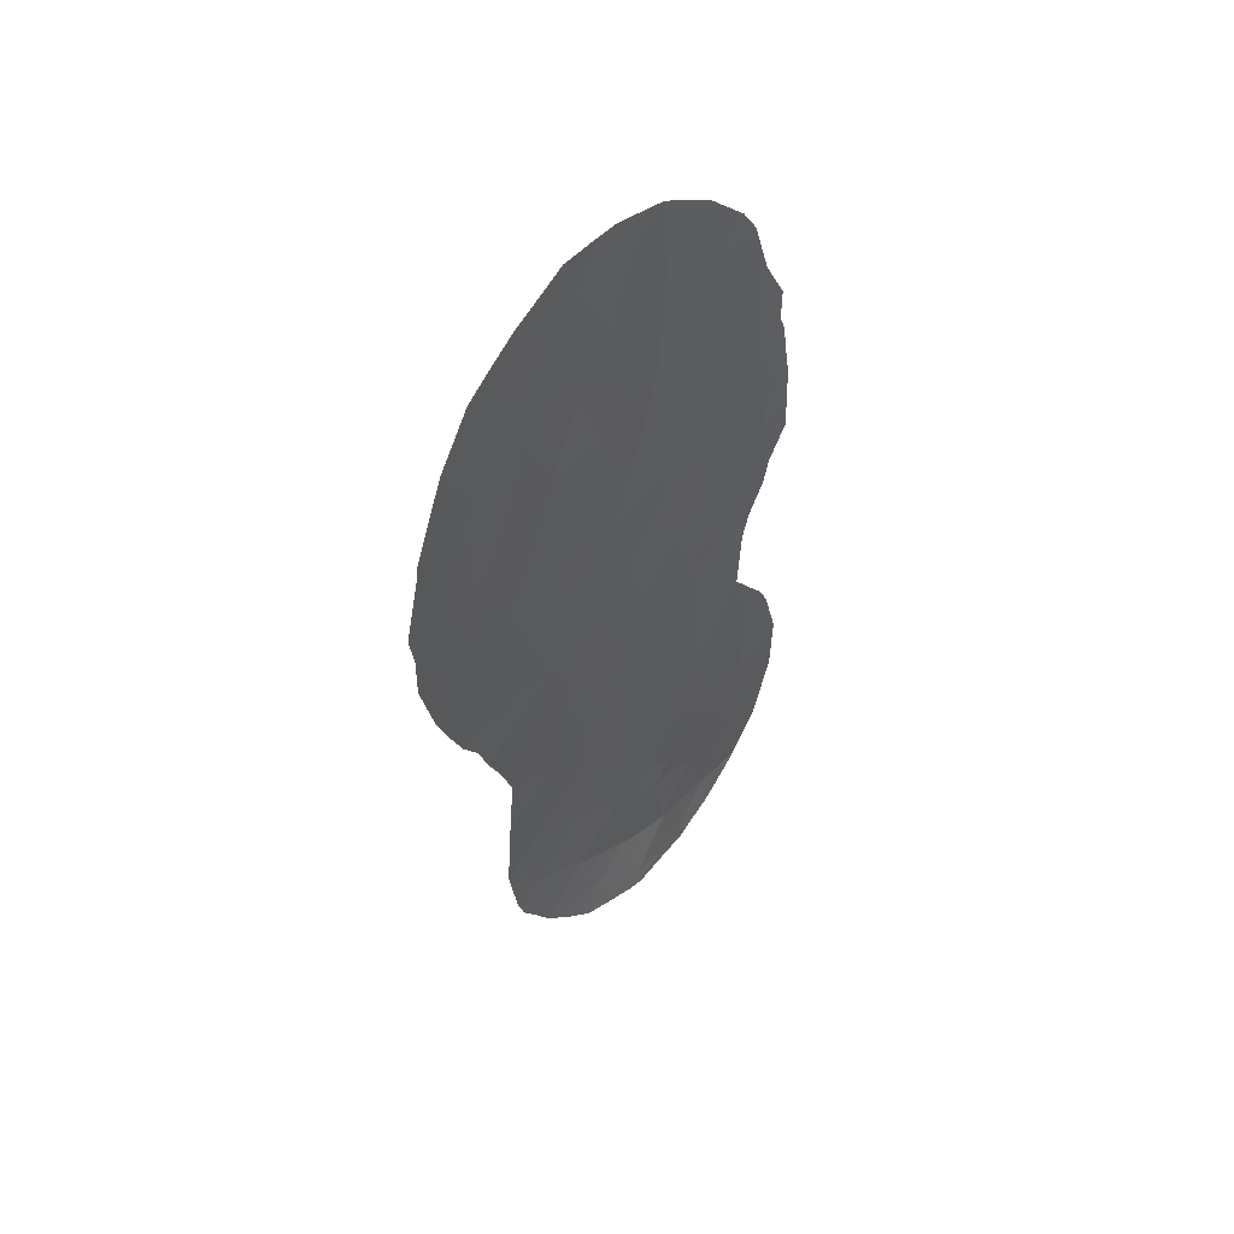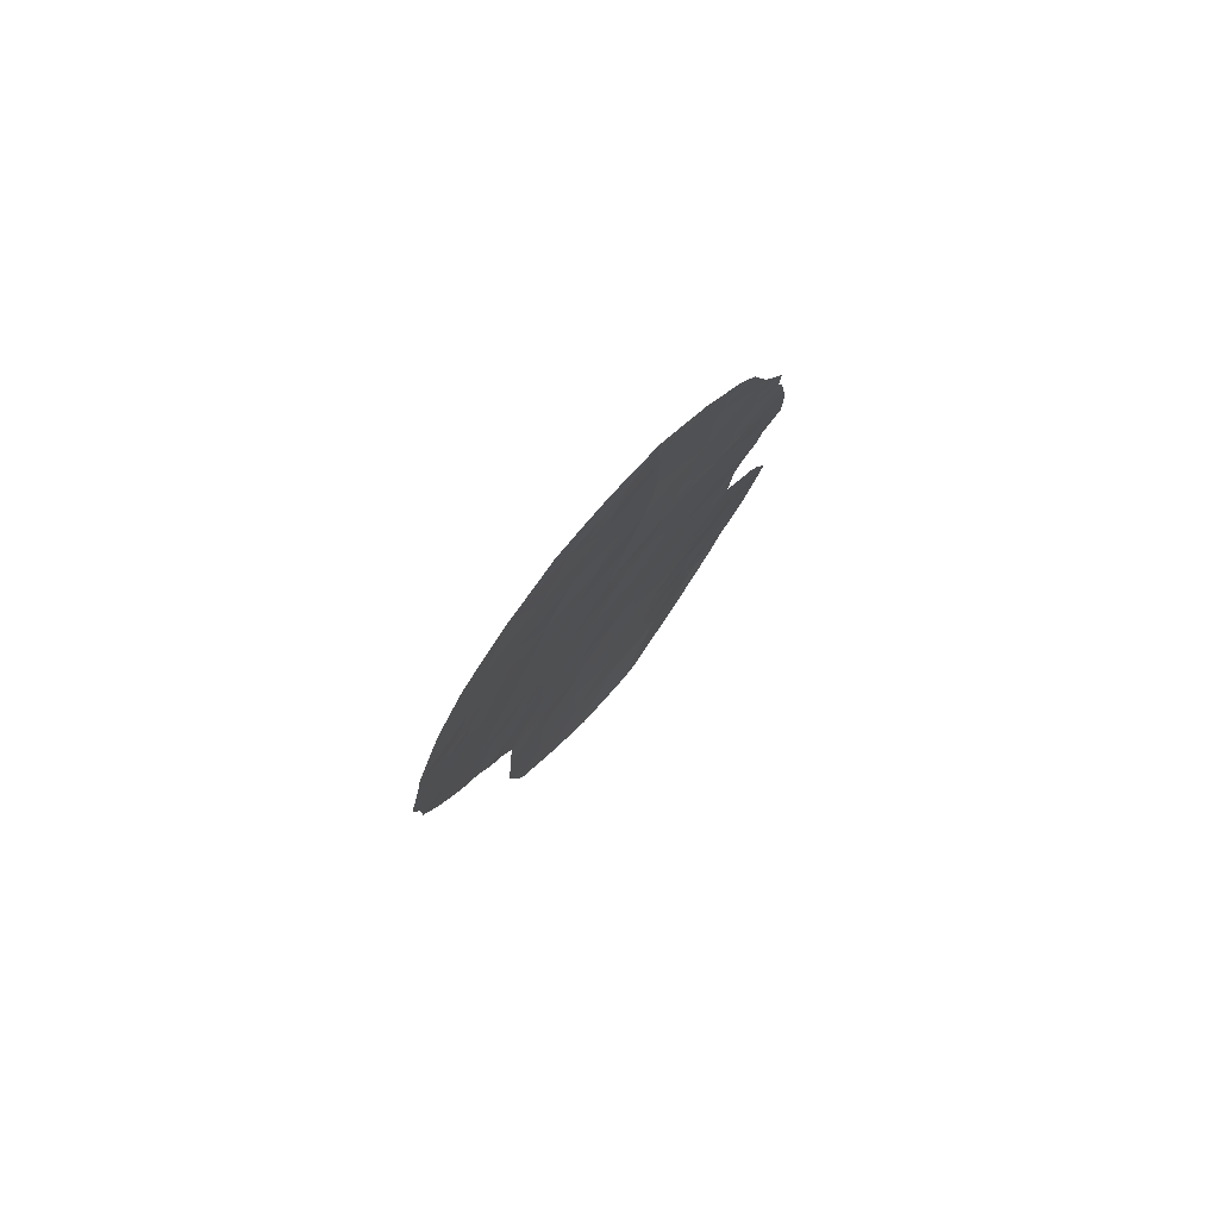
<metadata>
{"format":"obj","ext":"obj","renderer":"f3d","projection":"perspective","resolution":1024,"background":"white","views":[{"elev":49.0,"azim":168.5,"up":"+Y"},{"elev":78.7,"azim":167.6,"up":"+Y"}]}
</metadata>
<code>
v 19.15 -15.19 73.43
v 21.95 -6.713 71.14
v 20.55 -23.64 72.66
v 18.88 -18.32 73.77
v 19.86 -19.89 73.07
v 18.3 -20.22 74.26
v 20.48 -18.02 72.6
v 22.01 -10.34 71.19
v 22.77 -8.452 70.54
v 19.72 -27.24 73.26
v 17.78 -24.65 74.8
v 20.81 -26.06 72.38
v 17.41 -28.25 75.27
v 19.41 -29.26 73.48
v 17.98 -29.95 74.79
v 16.06 -27.54 76.3
v 20.85 -15.9 72.23
v 18.98 -31.29 73.81
v 20.64 -30.47 72.42
v 22.58 -15.79 70.86
v 22.71 -12.16 70.7
v 21.85 -13.98 71.42
v 17.23 -18.48 74.89
v 16.9 -20.6 75.28
v 21.97 -31.27 71.19
v 22.43 -20.88 71.07
v 26.25 -13.44 67.65
v 24.91 -10.54 68.81
v 15.98 -15.25 75.54
v 17.8 -8.849 74.15
v 22 -24.76 71.43
v 23.32 -25.73 70.28
v 22.13 -29.31 71.18
v 19.46 -7.814 73.02
v 21.02 -8.653 71.88
v 16.41 -29.91 76.13
v 16.12 -16.48 75.54
v 21.22 -12.14 71.78
v 18.67 -13.33 73.71
v 17.98 -22.3 74.58
v 19.02 -23.58 73.82
v 24.12 -12.17 69.5
v 17.98 -11.33 74.09
v 17.43 -26.57 75.14
v 19.41 -25.36 73.56
v 21.96 -22.74 71.48
v 19.5 -9.879 73.05
v 22.01 -17.65 71.36
v 19.42 -16.36 73.31
v 22.14 -27.03 71.26
v 18.48 -32.98 74.19
v 18.03 -16.64 74.26
v 20 -32.58 72.75
v 24.88 -13.82 68.9
v 20.28 -13.76 72.59
v 23.37 -13.99 70.18
v 25.06 -17.37 68.77
v 23.05 -19.43 70.53
v 24.47 -20.37 69.28
v 23.2 -23.56 70.38
v 20.93 -21.37 72.28
v 17.43 -14.81 74.56
v 17.01 -13.03 74.79
v 24.3 -8.546 69.3
v 23.62 -28.09 69.96
v 21.45 -19.53 71.84
v 16.63 -10.29 74.92
v 25.86 -15.51 68.05
v 19.79 -11.88 72.9
v 19.4 -21.83 73.48
v 23.49 -10.32 70.01
v 20.87 -28.24 72.27
v 18.32 -26.84 74.45
v 24.19 -15.68 69.53
v 23.54 -17.47 70.09
v 20.89 -5.554 71.93
v 22.32 -5.633 70.85
v 14.78 -28.8 77.34
v 14.8 -26.7 77.1
v 18.24 -6.764 73.8
v 15.55 -24.2 76.4
v 15.24 -24.94 76.67
v 19.93 -33.19 72.76
v 24.61 -26.5 69.12
v 24.37 -28.19 69.27
v 15.23 -16.93 76.11
v 25.69 -8.98 68.15
v 26.46 -11.1 67.47
v 26.75 -14.17 67.22
v 26.75 -15.3 67.24
v 18.02 -33.29 74.6
v 17.23 -33.03 75.36
v 24.92 -7.554 68.78
v 15.84 -18.84 75.84
v 15.71 -18.08 75.9
v 26.52 -11.61 67.42
v 26.87 -13.22 67.11
v 15.27 -30.84 77.05
v 15.47 -13.94 75.76
v 23.37 -30.34 70.07
v 25.68 -19.05 68.23
v 25.29 -19.75 68.57
v 24.32 -22.68 69.44
v 24.48 -24.54 69.27
v 17.83 -7.224 74.08
v 15.76 -31.61 76.66
v 16.05 -32.13 76.46
v 15.62 -12.86 75.62
v 15.34 -14.72 75.89
v 16.25 -19.86 75.66
v 26.38 -17.05 67.61
v 19.57 -5.896 72.91
v 23.62 -6.469 69.85
v 18.22 -33.4 74.42
v 16.44 -20.75 75.59
v 21.93 -32.09 71.15
v 20.31 -33.03 72.44
v 16.38 -32.39 76.13
v 16.51 -22.71 75.63
v 24.61 -21.7 69.17
v 24.99 -20.67 68.81
v 17.2 -7.907 74.5
v 15.78 -11.46 75.48
v 15.78 -12.39 75.52
v 16.35 -10.23 75.09
v 24.17 -28.84 69.42
v 16.8 -8.607 74.76
v 21.17 -6.664 71.71
v 21.56 -6.046 71.43
v 21.47 -5.581 71.5
v 19.96 -17.28 72.96
v 19.68 -18.2 73.18
v 19.2 -17.43 73.51
v 20.17 -18.95 72.83
v 19.35 -19.11 73.43
v 18.61 -27.85 74.22
v 19.08 -27.11 73.81
v 19.45 -28.13 73.48
v 22.35 -21.95 71.14
v 21.49 -22.09 71.85
v 21.68 -21.14 71.68
v 19.96 -22.66 73.08
v 20.16 -21.62 72.89
v 20.74 -22.42 72.47
v 15.46 -28.19 76.79
v 14.79 -27.75 77.22
v 15.41 -27.09 76.71
v 17.57 -20.4 74.8
v 18.12 -21.25 74.43
v 17.42 -21.46 74.94
v 19.82 -30.94 73.1
v 19.23 -30.27 73.61
v 20.03 -29.86 72.94
v 22.97 -14.89 70.53
v 22.18 -14.9 71.17
v 22.61 -14 70.8
v 22.29 -13.07 71.04
v 23.03 -13.09 70.45
v 22.39 -11.23 70.92
v 22.77 -10.3 70.58
v 23.1 -11.24 70.35
v 21.54 -7.644 71.47
v 22.36 -7.579 70.84
v 21.94 -8.538 71.17
v 16.18 -28.67 76.26
v 15.59 -29.31 76.74
v 21.52 -27.65 71.75
v 22.17 -28.17 71.19
v 21.5 -28.77 71.73
v 18.8 -7.319 73.44
v 18.88 -6.339 73.37
v 16.96 -30.91 75.68
v 16.32 -23.88 75.85
v 16.01 -23.51 76.04
v 18.76 -16.74 73.77
v 18.42 -17.5 74.04
v 24.73 -18.22 69.08
v 24.02 -18.3 69.69
v 24.31 -17.42 69.42
v 18.85 -28.72 74
v 21.08 -10.49 71.88
v 21.62 -11.27 71.48
v 20.96 -11.39 71.97
v 21.96 -12.15 71.24
v 21.76 -15.84 71.51
v 21.37 -14.9 71.8
v 19.24 -32.8 73.47
v 19.07 -33.28 73.59
v 23.43 -26.87 70.15
v 23.98 -26.16 69.69
v 24.09 -27.18 69.56
v 24.53 -27.08 69.17
v 25.32 -9.769 68.47
v 26.07 -10.02 67.81
v 25.24 -11.39 68.55
v 25.73 -11.82 68.13
v 24.2 -10.4 69.42
v 24.51 -11.33 69.16
v 23.79 -11.27 69.76
v 26.11 -14.47 67.8
v 22.83 -27.55 70.65
v 22.73 -26.39 70.77
v 19.73 -14.49 73
v 20.55 -14.76 72.42
v 19.97 -15.5 72.85
v 21.39 -25.39 71.92
v 20.69 -24.91 72.5
v 21.32 -24.24 72.01
v 17.95 -32.5 74.74
v 18.67 -22.04 74.05
v 19.2 -22.79 73.66
v 18.52 -23.03 74.18
v 20.05 -7.363 72.56
v 20.73 -7.557 72.05
v 20.17 -8.255 72.5
v 25.3 -8.253 68.47
v 25.01 -8.768 68.72
v 24.55 -14.75 69.2
v 23.76 -14.84 69.87
v 24.13 -13.92 69.54
v 18.56 -19.24 74.03
v 19.07 -20.06 73.67
v 18.47 -30.58 74.32
v 18.2 -31.55 74.55
v 17.72 -30.8 75.03
v 23.05 -16.63 70.49
v 22.77 -17.55 70.73
v 22.27 -16.7 71.13
v 21.53 -13.04 71.6
v 23.41 -12.17 70.1
v 23.74 -13.07 69.84
v 20.24 -10.23 72.51
v 20.21 -9.262 72.5
v 20.84 -9.644 72.04
v 19.47 -8.836 73.05
v 18.69 -9.438 73.58
v 18.7 -8.353 73.54
v 18.78 -10.56 73.55
v 17.95 -10.09 74.09
v 16.71 -17.55 75.2
v 16.4 -18.58 75.45
v 16.02 -17.59 75.67
v 17.11 -16.59 74.88
v 17.58 -17.52 74.61
v 26.33 -12.49 67.59
v 26.69 -12.41 67.26
v 17.27 -22.55 75.09
v 18.84 -21.04 73.88
v 26.6 -16.04 67.39
v 26.08 -16.34 67.87
v 21.57 -9.505 71.49
v 15.73 -30.42 76.67
v 15.03 -29.82 77.19
v 22.85 -28.7 70.6
v 23.45 -29.21 70.05
v 22.76 -29.78 70.62
v 22.55 -23.07 70.95
v 23.16 -22.49 70.43
v 24.42 -19.21 69.34
v 25.07 -19 68.77
v 24.9 -19.79 68.91
v 23.8 -23.04 69.88
v 24.4 -23.58 69.35
v 23.83 -24.06 69.83
v 23.24 -24.64 70.34
v 23.9 -25.11 69.78
v 21.34 -23.12 72
v 21.97 -23.67 71.47
v 24.55 -25.55 69.19
v 18.08 -7.779 73.94
v 18.95 -11.62 73.45
v 19.23 -12.6 73.31
v 18.36 -12.39 73.88
v 22.92 -6.027 70.4
v 22.73 -6.644 70.54
v 16.27 -31.1 76.25
v 16.57 -14.56 75.11
v 17.19 -27.43 75.39
v 16.71 -27.96 75.81
v 16.65 -26.96 75.79
v 20.12 -25.67 72.96
v 20.24 -26.71 72.84
v 19.58 -26.37 73.4
v 19.6 -10.9 73.01
v 17.37 -25.56 75.15
v 18.07 -25.79 74.61
v 18.55 -29.47 74.27
v 22.52 -18.52 70.95
v 23.28 -18.4 70.32
v 17.76 -19.37 74.58
v 17 -19.52 75.13
v 20.79 -29.34 72.32
v 20.16 -28.78 72.85
v 21.41 -29.9 71.79
v 25.42 -16.44 68.45
v 25.75 -17.25 68.17
v 16.69 -25.93 75.68
v 16.8 -24.84 75.54
v 20.87 -27.15 72.29
v 20.24 -27.73 72.81
v 22.06 -25.89 71.35
v 21.47 -26.53 71.82
v 18.06 -18.4 74.33
v 21.24 -31 71.85
v 22.02 -30.41 71.2
v 18.69 -32.23 74.04
v 20.32 -6.505 72.34
v 20.25 -5.716 72.4
v 23.53 -8.463 69.92
v 23.17 -7.506 70.21
v 23.98 -7.582 69.56
v 25 -15.6 68.81
v 24.64 -16.53 69.14
v 25.34 -14.64 68.5
v 16.8 -15.59 75.03
v 17.71 -15.74 74.43
v 15.42 -26.03 76.62
v 14.99 -25.94 76.91
v 21.06 -13.91 72.01
v 19.5 -31.98 73.27
v 15.3 -15.73 75.98
v 24.99 -12.2 68.78
v 20.7 -17.04 72.39
v 21.46 -16.81 71.77
v 21.24 -17.81 71.98
v 25.59 -13.67 68.25
v 22.65 -25.25 70.86
v 18.57 -15.9 73.86
v 20.41 -31.66 72.5
v 20.16 -16.41 72.77
v 24.48 -13.02 69.21
v 23.38 -15.74 70.2
v 23.84 -16.58 69.83
v 19.96 -24.58 73.12
v 23.15 -20.46 70.45
v 23.12 -21.43 70.47
v 22.56 -20.1 70.95
v 20.35 -11.16 72.45
v 20.51 -12.06 72.34
v 19.2 -24.39 73.7
v 19.67 -23.61 73.33
v 18.63 -25.06 74.15
v 18.49 -24.04 74.24
v 26.02 -18.14 67.93
v 25.39 -18.17 68.48
v 21.9 -20.24 71.49
v 22.21 -19.42 71.22
v 20.77 -12.96 72.18
v 20.02 -12.82 72.75
v 23.8 -19.92 69.87
v 23.86 -20.96 69.83
v 23.73 -19.06 69.95
v 23.84 -22 69.86
v 22.6 -24.15 70.91
v 20.97 -18.78 72.22
v 20.66 -19.7 72.45
v 21.16 -20.43 72.08
v 19.61 -20.85 73.29
v 20.39 -20.64 72.68
v 18.31 -14.98 73.98
v 18.06 -14.07 74.13
v 18.91 -14.25 73.56
v 17.8 -13.18 74.28
v 17.13 -11.58 74.66
v 22.39 -9.397 70.86
v 23.15 -9.374 70.26
v 18.86 -26.09 74.01
v 23.88 -9.431 69.67
v 21.74 -18.61 71.59
v 17.85 -27.56 74.87
v 17.86 -23.4 74.7
v 24.35 -7.058 69.26
v 19.48 -13.54 73.15
v 16.07 -10.84 75.29
v 17.69 -29.15 75.03
v 16.92 -28.99 75.69
v 17.26 -29.95 75.41
v 17.22 -10.69 74.56
v 17.09 -23.7 75.26
v 24.59 -9.562 69.07
v 16.82 -21.64 75.38
v 16.47 -21.73 75.61
v 17.16 -9.62 74.57
v 16.61 -9.29 74.9
v 21.15 -31.94 71.83
v 20.61 -32.42 72.25
v 21.02 -32.63 71.87
v 25.15 -13.02 68.66
v 25.72 -12.7 68.14
v 16.04 -26.45 76.23
v 22.7 -31.22 70.57
v 23.81 -29.5 69.71
v 22.61 -30.6 70.69
v 16.01 -24.62 76.11
v 16.25 -13.41 75.27
v 18.16 -28.49 74.62
v 16.53 -11.19 75.03
v 17.14 -13.86 74.73
v 16.79 -31.98 75.81
v 17.44 -31.85 75.27
v 16.52 -12.27 75.07
v 16.05 -25.43 76.14
v 15.96 -14.38 75.5
v 19.55 -6.827 72.94
v 17.43 -12.31 74.49
v 25.72 -10.93 68.12
f 131 132 133
f 134 135 132
f 136 137 138
f 139 140 141
f 142 143 144
f 145 146 147
f 148 149 150
f 151 152 153
f 154 155 156
f 157 158 156
f 159 160 161
f 162 163 164
f 165 166 145
f 167 168 169
f 170 171 404
f 399 276 172
f 173 81 174
f 175 133 176
f 177 178 179
f 181 182 183
f 159 184 182
f 155 185 186
f 187 83 188
f 189 190 191
f 29 37 321
f 193 194 406
f 197 198 199
f 68 200 90
f 201 202 189
f 203 204 205
f 206 207 208
f 209 92 400
f 210 211 212
f 213 214 215
f 87 217 216
f 218 219 220
f 162 214 128
f 221 135 222
f 152 223 287
f 224 225 223
f 226 227 228
f 157 229 184
f 158 230 231
f 232 233 234
f 235 215 233
f 235 236 237
f 238 239 236
f 240 241 242
f 243 244 240
f 245 96 246
f 381 150 247
f 248 210 149
f 111 250 249
f 181 234 251
f 252 253 166
f 254 255 256
f 257 139 258
f 259 260 261
f 121 261 102
f 262 263 264
f 265 264 266
f 267 268 208
f 266 269 190
f 237 270 170
f 271 272 273
f 113 275 274
f 36 276 252
f 276 107 106
f 161 199 230
f 278 279 280
f 281 282 283
f 267 144 140
f 284 271 238
f 44 285 286
f 288 227 289
f 290 148 291
f 23 291 241
f 292 153 293
f 292 169 294
f 295 250 296
f 297 298 285
f 282 299 300
f 206 301 302
f 168 201 254
f 290 303 221
f 304 294 305
f 209 224 306
f 309 310 311
f 312 295 313
f 312 218 314
f 243 315 316
f 277 315 29
f 138 300 293
f 204 319 186
f 320 187 306
f 303 244 176
f 195 322 198
f 24 115 110
f 53 117 83
f 323 324 325
f 200 314 326
f 301 327 202
f 175 328 49
f 320 151 329
f 330 49 205
f 51 114 91
f 331 220 231
f 332 333 226
f 281 334 207
f 335 336 26
f 338 183 339
f 232 338 284
f 27 97 89
f 334 340 341
f 340 342 343
f 296 344 345
f 346 347 337
f 229 319 348
f 349 339 348
f 335 350 351
f 352 259 350
f 336 351 353
f 59 121 120
f 258 353 262
f 59 261 121
f 257 354 268
f 327 354 265
f 401 124 123
f 163 275 310
f 399 118 107
f 355 356 134
f 346 141 357
f 143 358 359
f 360 361 362
f 363 361 398
f 363 405 273
f 251 164 365
f 365 366 160
f 367 283 137
f 286 342 367
f 368 366 309
f 355 325 369
f 44 370 278
f 343 371 212
f 311 113 372
f 203 362 373
f 397 123 374
f 323 131 330
f 316 360 328
f 396 287 375
f 341 211 142
f 65 85 126
f 357 359 356
f 376 375 377
f 349 373 272
f 377 225 172
f 239 378 383
f 248 222 358
f 167 299 302
f 347 369 288
f 173 379 298
f 371 379 247
f 197 368 380
f 165 279 376
f 381 119 382
f 383 67 384
f 30 127 122
f 305 256 393
f 177 345 260
f 136 396 370
f 53 329 386
f 386 385 387
f 380 217 193
f 304 385 329
f 326 388 389
f 389 196 245
f 390 147 317
f 297 280 390
f 388 331 322
f 179 333 313
f 100 255 392
f 324 185 228
f 378 364 397
f 219 332 154
f 289 178 352
f 2 128 129
f 130 129 76
f 2 129 77
f 130 77 129
f 49 131 133
f 131 7 132
f 133 132 4
f 7 134 132
f 134 5 135
f 132 135 4
f 136 73 137
f 138 137 10
f 26 139 141
f 139 46 140
f 141 140 61
f 3 142 144
f 142 70 143
f 144 143 61
f 16 145 147
f 145 78 146
f 147 146 79
f 24 148 150
f 148 6 149
f 150 149 40
f 19 151 153
f 151 18 152
f 153 152 14
f 56 154 156
f 154 20 155
f 156 155 22
f 22 157 156
f 157 21 158
f 156 158 56
f 21 159 161
f 159 8 160
f 161 160 71
f 35 162 164
f 162 2 163
f 164 163 9
f 16 165 145
f 165 36 166
f 145 166 78
f 72 167 169
f 167 50 168
f 169 168 33
f 34 170 404
f 170 80 171
f 404 171 112
f 172 276 36
f 81 173 394
f 174 119 173
f 52 175 176
f 175 49 133
f 176 133 4
f 57 177 179
f 179 178 75
f 138 14 180
f 138 180 136
f 181 8 182
f 183 182 38
f 8 159 182
f 159 21 184
f 182 184 38
f 22 155 186
f 155 20 185
f 186 185 17
f 53 187 320
f 51 187 188
f 188 114 51
f 65 189 191
f 189 32 190
f 191 190 84
f 192 191 84
f 65 191 85
f 192 85 191
f 28 193 406
f 193 87 194
f 406 194 88
f 195 28 406
f 71 197 199
f 197 28 198
f 199 198 42
f 89 200 27
f 200 89 90
f 65 201 189
f 201 50 202
f 189 202 32
f 1 203 205
f 203 55 204
f 205 204 17
f 31 206 208
f 206 12 207
f 208 207 3
f 91 209 51
f 209 91 92
f 40 210 212
f 210 70 211
f 212 211 41
f 34 213 215
f 213 307 214
f 215 214 35
f 64 93 217
f 216 217 93
f 54 218 220
f 218 74 219
f 220 219 56
f 2 162 128
f 162 35 214
f 128 214 307
f 6 221 222
f 221 4 135
f 222 135 5
f 14 152 287
f 152 18 223
f 287 223 15
f 18 224 223
f 223 225 15
f 20 226 228
f 226 75 227
f 228 227 48
f 21 157 184
f 157 22 229
f 184 229 38
f 56 158 231
f 158 21 230
f 231 230 42
f 181 232 234
f 232 47 233
f 234 233 35
f 47 235 233
f 235 34 215
f 233 215 35
f 34 235 237
f 235 47 236
f 237 236 30
f 47 238 236
f 238 43 239
f 236 239 30
f 37 240 242
f 240 23 241
f 94 95 241
f 242 95 86
f 241 95 242
f 243 52 244
f 240 244 23
f 97 245 246
f 245 97 27
f 119 381 247
f 381 24 150
f 247 150 40
f 6 248 149
f 248 70 210
f 149 210 40
f 250 68 249
f 90 249 68
f 8 181 251
f 251 234 35
f 36 252 166
f 252 98 253
f 166 253 78
f 33 254 256
f 254 65 255
f 256 255 100
f 60 257 258
f 257 46 139
f 258 139 336
f 59 259 261
f 102 260 101
f 261 260 102
f 60 262 264
f 262 103 263
f 264 263 104
f 32 265 266
f 265 60 264
f 266 264 104
f 3 267 208
f 267 46 268
f 208 268 31
f 32 266 190
f 266 104 269
f 190 269 84
f 34 237 170
f 237 30 270
f 80 170 270
f 105 80 270
f 43 271 273
f 271 69 272
f 273 272 39
f 2 77 275
f 274 275 77
f 107 276 399
f 276 106 252
f 98 252 106
f 21 161 230
f 161 71 199
f 230 199 42
f 99 395 403
f 44 278 280
f 278 13 279
f 280 279 16
f 45 281 283
f 281 12 282
f 283 282 10
f 46 267 140
f 267 3 144
f 140 144 61
f 47 284 238
f 284 69 271
f 238 271 43
f 73 44 286
f 286 285 11
f 180 14 287
f 58 288 289
f 288 48 227
f 289 227 75
f 23 290 291
f 290 6 148
f 291 148 24
f 110 291 24
f 291 110 241
f 94 241 110
f 72 292 293
f 292 19 153
f 293 153 14
f 19 292 294
f 292 72 169
f 294 169 33
f 57 295 296
f 295 68 250
f 296 250 111
f 44 297 285
f 285 298 11
f 10 282 300
f 282 12 299
f 300 299 72
f 12 206 302
f 206 31 301
f 302 301 50
f 33 168 254
f 168 50 201
f 254 201 65
f 6 290 221
f 290 23 303
f 221 303 4
f 25 304 305
f 304 19 294
f 305 294 33
f 51 209 306
f 306 224 18
f 307 112 308
f 307 308 76
f 213 34 404
f 307 213 404
f 64 309 311
f 309 9 310
f 311 310 113
f 74 312 313
f 312 68 295
f 313 295 57
f 68 312 314
f 312 74 218
f 314 218 54
f 52 243 316
f 243 240 37
f 316 315 62
f 14 138 293
f 138 10 300
f 293 300 72
f 402 317 82
f 318 82 317
f 17 204 186
f 204 55 319
f 186 319 22
f 18 320 306
f 187 53 83
f 306 187 51
f 321 109 29
f 4 303 176
f 303 23 244
f 176 244 52
f 28 195 198
f 198 322 42
f 7 323 325
f 323 17 324
f 325 324 48
f 27 200 326
f 200 68 314
f 326 314 54
f 50 301 202
f 301 31 327
f 202 327 32
f 175 52 328
f 49 328 1
f 53 320 329
f 320 18 151
f 329 151 19
f 17 330 205
f 205 49 1
f 42 331 231
f 331 54 220
f 231 220 56
f 20 332 226
f 332 74 333
f 226 333 75
f 12 281 207
f 281 45 334
f 207 334 3
f 58 335 337
f 337 335 26
f 69 338 339
f 338 181 183
f 339 183 38
f 47 232 284
f 232 181 338
f 284 338 69
f 37 242 86
f 3 334 341
f 334 45 340
f 341 340 41
f 41 340 343
f 340 45 342
f 343 342 11
f 57 296 345
f 296 111 344
f 345 344 101
f 26 346 337
f 346 66 347
f 337 347 58
f 38 229 348
f 229 22 319
f 348 319 55
f 55 349 348
f 349 69 339
f 348 339 38
f 336 335 351
f 335 58 350
f 351 350 59
f 58 352 350
f 352 178 259
f 350 259 59
f 351 120 353
f 120 351 59
f 103 353 120
f 60 258 262
f 258 336 353
f 262 353 103
f 46 257 268
f 257 60 354
f 268 354 31
f 32 327 265
f 327 31 354
f 265 354 60
f 336 139 26
f 30 122 270
f 105 270 122
f 9 163 310
f 163 2 275
f 310 275 113
f 7 355 134
f 355 66 356
f 134 356 5
f 66 346 357
f 346 26 141
f 357 141 61
f 61 143 359
f 143 70 358
f 359 358 5
f 1 360 362
f 360 62 361
f 362 361 39
f 63 363 398
f 363 39 361
f 398 361 62
f 108 124 395
f 364 43 405
f 401 364 405
f 39 363 273
f 363 63 405
f 273 405 43
f 8 251 365
f 251 35 164
f 365 164 9
f 8 365 160
f 365 9 366
f 160 366 71
f 73 367 137
f 367 45 283
f 137 283 10
f 73 286 367
f 286 11 342
f 367 342 45
f 64 368 309
f 368 71 366
f 309 366 9
f 66 355 369
f 355 7 325
f 369 325 48
f 44 73 370
f 278 370 13
f 41 343 212
f 343 11 371
f 212 371 40
f 64 311 93
f 372 93 311
f 55 203 373
f 203 1 362
f 373 362 39
f 67 397 374
f 374 125 67
f 17 323 330
f 323 7 131
f 330 131 49
f 52 316 328
f 316 62 360
f 328 360 1
f 13 396 375
f 375 287 15
f 3 341 142
f 341 41 211
f 142 211 70
f 66 357 356
f 357 61 359
f 356 359 5
f 36 376 377
f 376 13 375
f 377 375 15
f 69 349 272
f 349 55 373
f 272 373 39
f 36 377 172
f 377 15 225
f 30 239 383
f 239 43 378
f 383 378 67
f 70 248 358
f 248 6 222
f 358 222 5
f 50 167 302
f 167 72 299
f 302 299 12
f 58 347 288
f 347 66 369
f 288 369 48
f 173 119 379
f 298 379 11
f 40 371 247
f 371 11 379
f 247 379 119
f 28 197 380
f 197 71 368
f 380 368 64
f 36 165 376
f 165 16 279
f 376 279 13
f 24 381 115
f 382 115 381
f 125 384 67
f 30 383 127
f 384 127 383
f 305 33 256
f 391 393 100
f 177 57 345
f 260 345 101
f 73 136 370
f 370 396 13
f 385 116 387
f 116 385 25
f 53 386 117
f 387 117 386
f 28 380 193
f 380 64 217
f 193 217 87
f 19 304 329
f 304 25 385
f 329 385 386
f 27 326 389
f 326 54 388
f 389 388 322
f 27 389 245
f 389 322 196
f 96 196 88
f 96 245 196
f 390 16 147
f 318 317 79
f 79 317 147
f 391 116 25
f 297 44 280
f 390 280 16
f 388 54 331
f 322 331 42
f 57 179 313
f 179 75 333
f 313 333 74
f 65 126 255
f 392 255 126
f 48 324 228
f 324 17 185
f 228 185 20
f 67 378 397
f 378 43 364
f 123 397 401
f 56 219 154
f 219 74 332
f 154 332 20
f 58 289 352
f 289 75 178
f 128 307 76
f 394 173 298
f 305 393 25
f 129 128 76
f 259 178 177
f 277 29 403
f 108 395 99
f 396 180 287
f 243 37 315
f 37 29 315
f 124 401 395
f 396 136 180
f 297 402 298
f 393 256 100
f 393 391 25
f 259 177 260
f 397 364 401
f 398 395 63
f 224 400 225
f 209 400 224
f 277 398 62
f 401 63 395
f 172 400 399
f 400 172 225
f 402 390 317
f 402 297 390
f 402 394 298
f 277 62 315
f 394 402 82
f 277 403 395
f 99 403 109
f 277 395 398
f 307 404 112
f 401 405 63
f 37 86 321
f 403 29 109
f 394 82 81
f 399 400 92
f 399 92 118
f 196 195 406
f 196 322 195
f 196 406 88

</code>
